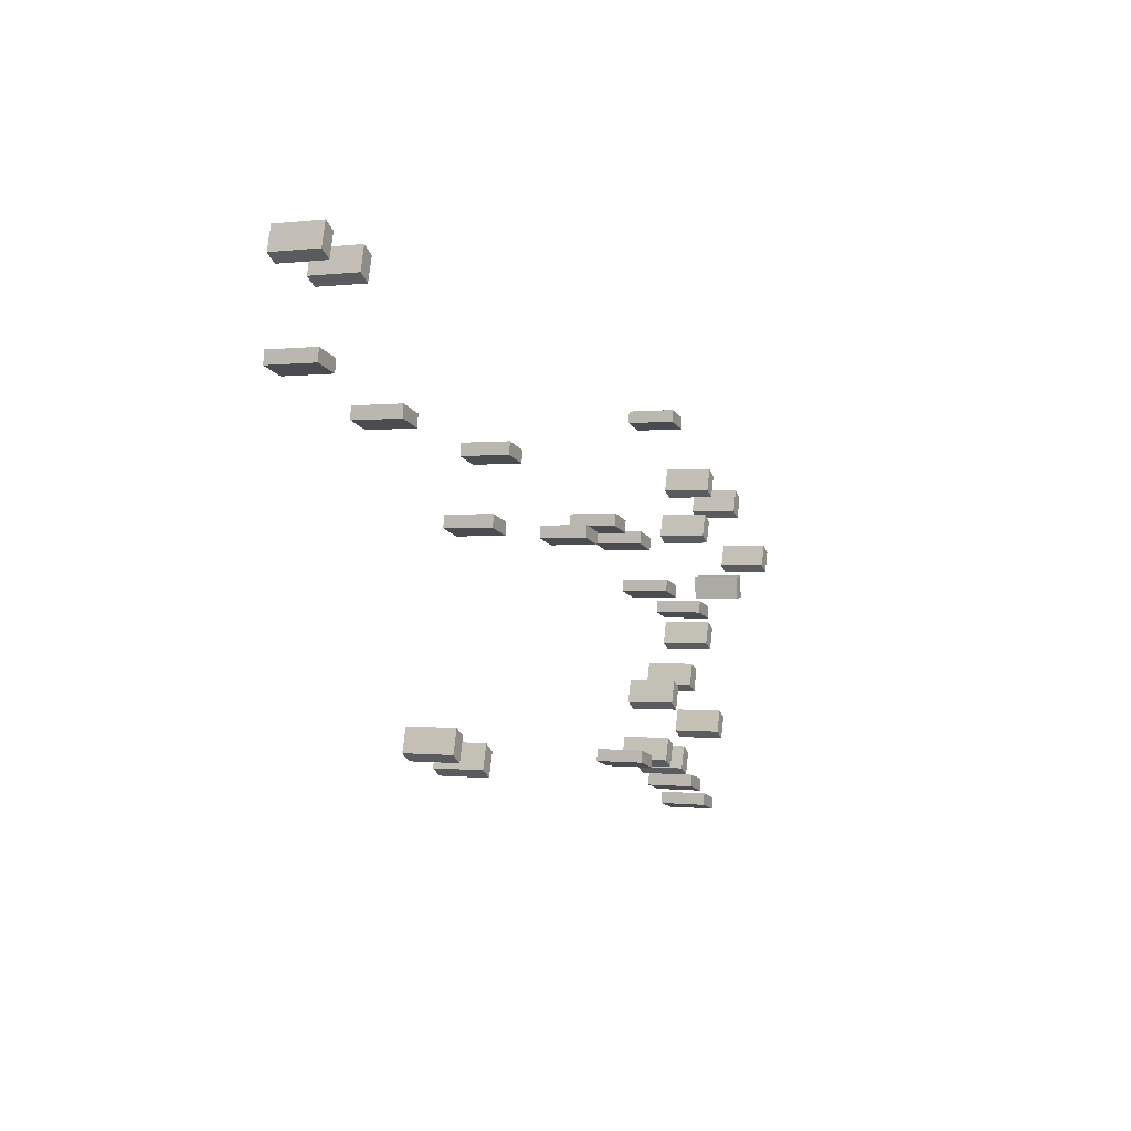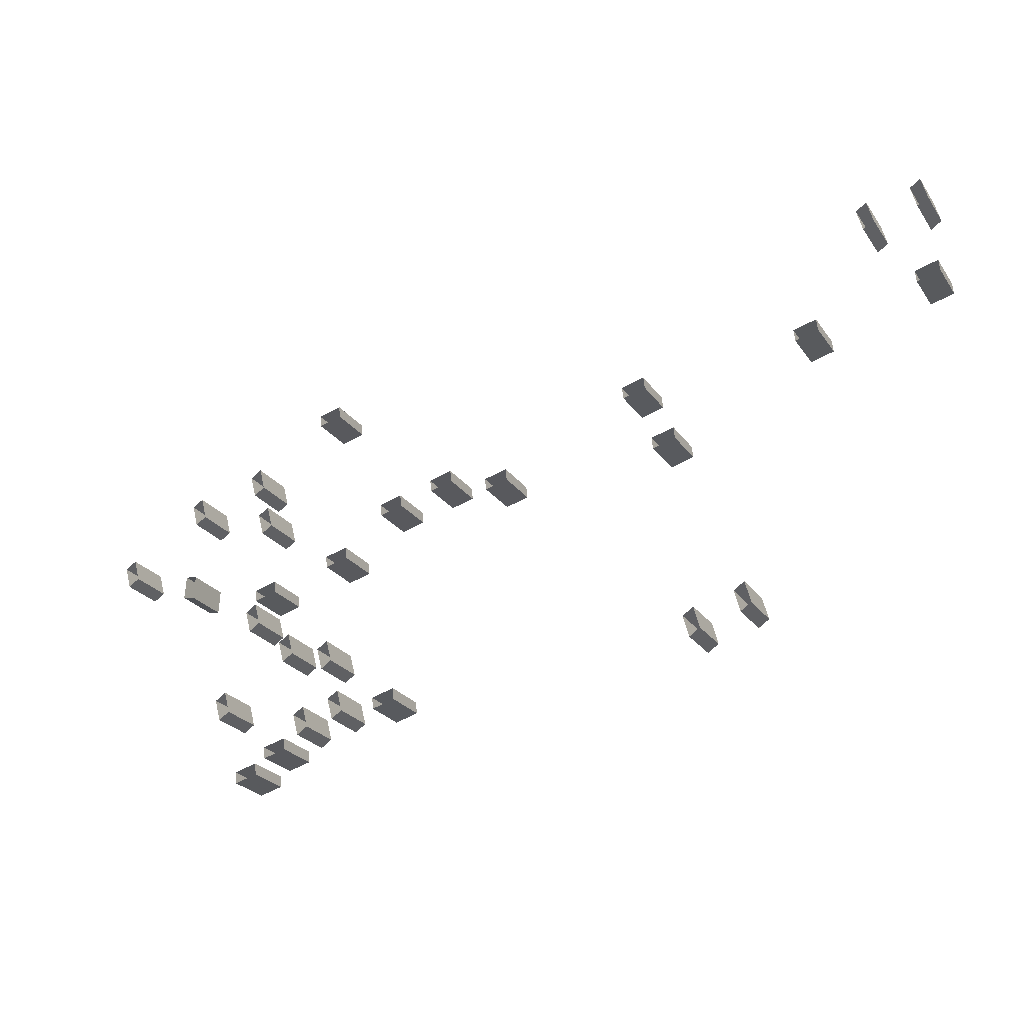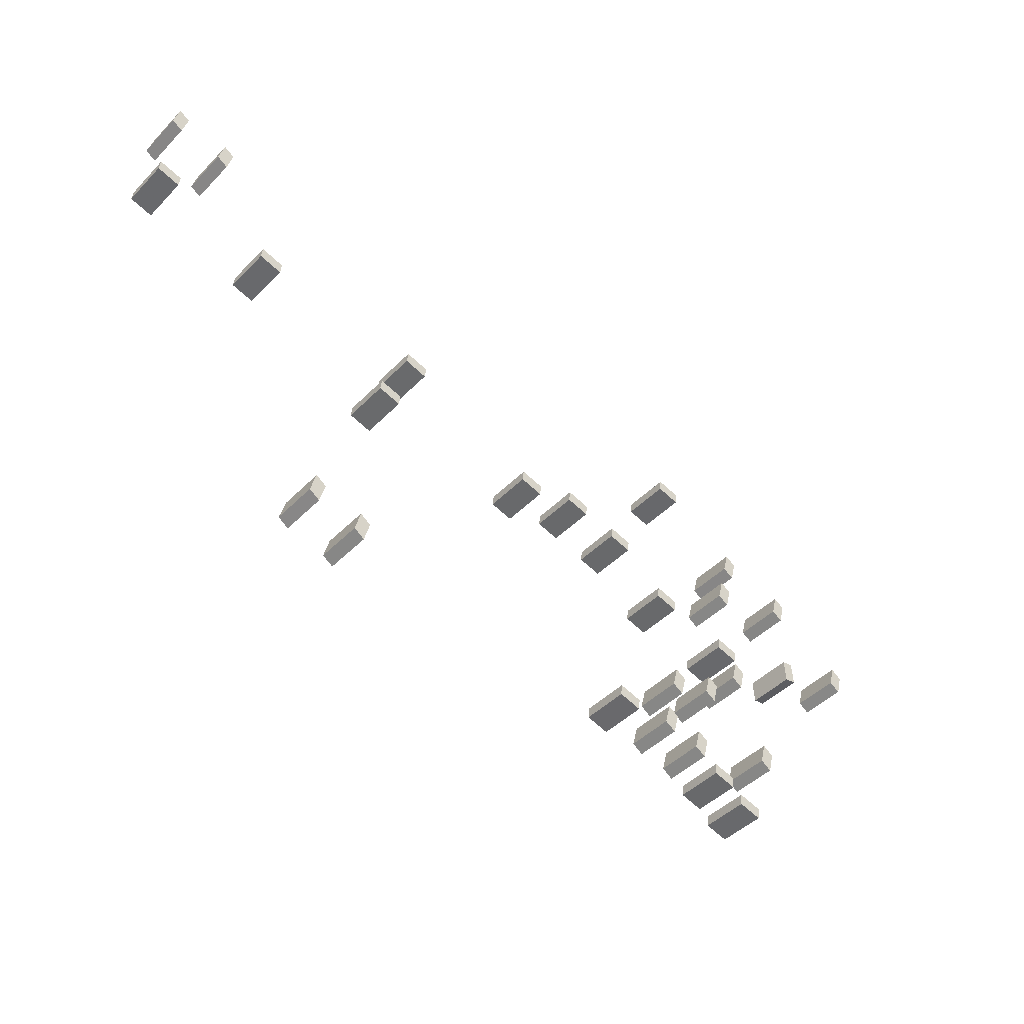
<metadata>
{"format":"obj","ext":"obj","renderer":"f3d","projection":"perspective","resolution":1024,"background":"white","views":[{"elev":-0.4,"azim":115.7,"up":"+Z"},{"elev":-25.0,"azim":26.7,"up":"+Z"},{"elev":-44.7,"azim":139.4,"up":"+Z"}]}
</metadata>
<code>
v 17.65 1.8 10.16
v 17.87 1.8 9.324
v 17.87 0 9.324
v 17.65 0 10.16
v 18.28 1.8 9.596
v 18.28 0 9.596
v 18.07 1.8 10.43
v 18.07 0 10.43
v -8.079 1.8 -0.6724
v -7.191 1.8 -0.438
v -7.191 0 -0.438
v -8.079 0 -0.6724
v -7.238 1.8 0.005817
v -7.238 0 0.005817
v -8.126 1.8 -0.2285
v -8.126 0 -0.2285
v 19.66 1.8 6.579
v 20.54 1.8 6.812
v 20.54 0 6.812
v 19.66 0 6.579
v 20.5 1.8 7.256
v 20.5 0 7.256
v 19.61 1.8 7.023
v 19.61 0 7.023
v -8.516 1.8 -1.096
v -8.297 1.8 -1.926
v -8.297 0 -1.926
v -8.516 0 -1.096
v -7.881 1.8 -1.652
v -7.881 0 -1.652
v -8.101 1.8 -0.8212
v -8.101 0 -0.8212
v -3.97 1.8 0.845
v -4.858 1.8 0.6119
v -4.858 0 0.6119
v -3.97 0 0.845
v -4.811 1.8 0.168
v -4.811 0 0.168
v -3.924 1.8 0.401
v -3.924 0 0.401
v -5.377 1.8 6.573
v -4.489 1.8 6.802
v -4.489 0 6.802
v -5.377 0 6.573
v -4.535 1.8 7.246
v -4.535 0 7.246
v -5.423 1.8 7.017
v -5.423 0 7.017
v 15.83 1.8 6.023
v 14.94 1.8 5.789
v 14.94 0 5.789
v 15.83 0 6.023
v 14.99 1.8 5.345
v 14.99 0 5.345
v 15.88 1.8 5.579
v 15.88 0 5.579
v -6.047 1.8 -5.797
v -5.828 1.8 -6.628
v -5.828 0 -6.628
v -6.047 0 -5.797
v -5.412 1.8 -6.353
v -5.412 0 -6.353
v -5.632 1.8 -5.523
v -5.632 0 -5.523
v -6.426 1.8 -6.683
v -7.314 1.8 -6.913
v -7.314 0 -6.913
v -6.426 0 -6.683
v -7.268 1.8 -7.357
v -7.268 0 -7.357
v -6.38 1.8 -7.127
v -6.38 0 -7.127
v 8.099 1.8 4.618
v 8.985 1.8 4.859
v 8.985 0 4.859
v 8.099 0 4.618
v 8.937 1.8 5.302
v 8.937 0 5.302
v 8.051 1.8 5.062
v 8.051 0 5.062
v -14.05 1.8 1.43
v -14.27 1.8 2.257
v -14.27 0 2.257
v -14.05 0 1.43
v -14.68 1.8 1.976
v -14.68 0 1.976
v -14.46 1.8 1.149
v -14.46 0 1.149
v -11.56 1.8 1.015
v -11.62 1.8 0.1199
v -11.62 0 0.1199
v -11.56 0 1.015
v -11.17 1.8 0.04868
v -11.17 0 0.04868
v -11.11 1.8 0.9442
v -11.11 0 0.9442
v -8.179 1.8 3.109
v -7.959 1.8 2.279
v -7.959 0 2.279
v -8.179 0 3.109
v -7.544 1.8 2.555
v -7.544 0 2.555
v -7.764 1.8 3.384
v -7.764 0 3.384
v 3.106 1.8 2.73
v 2.219 1.8 2.497
v 2.219 0 2.497
v 3.106 0 2.73
v 2.265 1.8 2.053
v 2.265 0 2.053
v 3.153 1.8 2.287
v 3.153 0 2.287
v -9.707 1.8 -4.635
v -9.488 1.8 -5.466
v -9.488 0 -5.466
v -9.707 0 -4.635
v -9.073 1.8 -5.191
v -9.073 0 -5.191
v -9.292 1.8 -4.361
v -9.292 0 -4.361
v -1.54 1.8 2.605
v -2.428 1.8 2.372
v -2.428 0 2.372
v -1.54 0 2.605
v -2.381 1.8 1.928
v -2.381 0 1.928
v -1.494 1.8 2.161
v -1.494 0 2.161
v 20.37 1.8 10
v 20.15 1.8 10.83
v 20.15 0 10.83
v 20.37 0 10
v 19.74 1.8 10.56
v 19.74 0 10.56
v 19.95 1.8 9.729
v 19.95 0 9.729
v -4.524 1.8 -5.388
v -4.305 1.8 -6.219
v -4.305 0 -6.219
v -4.524 0 -5.388
v -3.89 1.8 -5.944
v -3.89 0 -5.944
v -4.109 1.8 -5.114
v -4.109 0 -5.114
v -4.451 1.8 -3.819
v -4.67 1.8 -2.988
v -4.67 0 -2.988
v -4.451 0 -3.819
v -5.085 1.8 -3.263
v -5.085 0 -3.263
v -4.866 1.8 -4.093
v -4.866 0 -4.093
v -7.68 1.8 -7.505
v -8.567 1.8 -7.738
v -8.567 0 -7.738
v -7.68 0 -7.505
v -8.521 1.8 -8.182
v -8.521 0 -8.182
v -7.633 1.8 -7.949
v -7.633 0 -7.949
v 12.75 1.8 -4.574
v 12.53 1.8 -3.745
v 12.53 0 -3.745
v 12.75 0 -4.574
v 12.12 1.8 -4.023
v 12.12 0 -4.023
v 12.34 1.8 -4.851
v 12.34 0 -4.851
v 10.08 1.8 2.921
v 9.193 1.8 2.68
v 9.193 0 2.68
v 10.08 0 2.921
v 9.241 1.8 2.237
v 9.241 0 2.237
v 10.13 1.8 2.477
v 10.13 0 2.477
v 0.6874 1.8 3.19
v -0.2003 1.8 2.956
v -0.2003 0 2.956
v 0.6874 0 3.19
v -0.1538 1.8 2.513
v -0.1538 0 2.513
v 0.7339 1.8 2.746
v 0.7339 0 2.746
v -11.48 1.8 4.174
v -11.27 1.8 3.341
v -11.27 0 3.341
v -11.48 0 4.174
v -10.85 1.8 3.611
v -10.85 0 3.611
v -11.07 1.8 4.444
v -11.07 0 4.444
v -6.239 1.8 -3.221
v -6.459 1.8 -2.39
v -6.459 0 -2.39
v -6.239 0 -3.221
v -6.874 1.8 -2.665
v -6.874 0 -2.665
v -6.655 1.8 -3.495
v -6.655 0 -3.495
v 10.79 1.8 -5.182
v 10.57 1.8 -4.352
v 10.57 0 -4.352
v 10.79 0 -5.182
v 10.16 1.8 -4.627
v 10.16 0 -4.627
v 10.38 1.8 -5.457
v 10.38 0 -5.457
v -2.491 1.8 -6.101
v -1.604 1.8 -5.862
v -1.604 0 -5.862
v -2.491 0 -6.101
v -1.651 1.8 -5.418
v -1.651 0 -5.418
v -2.538 1.8 -5.658
v -2.538 0 -5.658
v -8.019 1.8 4.354
v -8.237 1.8 5.186
v -8.237 0 5.186
v -8.019 0 4.354
v -8.653 1.8 4.913
v -8.653 0 4.913
v -8.435 1.8 4.082
v -8.435 0 4.082
f 1 2 3 4
f 2 5 6 3
f 5 7 8 6
f 7 1 4 8
f 7 5 2 1
f 9 10 11 12
f 10 13 14 11
f 13 15 16 14
f 15 9 12 16
f 15 13 10 9
f 17 18 19 20
f 18 21 22 19
f 21 23 24 22
f 23 17 20 24
f 23 21 18 17
f 25 26 27 28
f 26 29 30 27
f 29 31 32 30
f 31 25 28 32
f 31 29 26 25
f 33 34 35 36
f 34 37 38 35
f 37 39 40 38
f 39 33 36 40
f 39 37 34 33
f 41 42 43 44
f 42 45 46 43
f 45 47 48 46
f 47 41 44 48
f 47 45 42 41
f 49 50 51 52
f 50 53 54 51
f 53 55 56 54
f 55 49 52 56
f 55 53 50 49
f 57 58 59 60
f 58 61 62 59
f 61 63 64 62
f 63 57 60 64
f 63 61 58 57
f 65 66 67 68
f 66 69 70 67
f 69 71 72 70
f 71 65 68 72
f 71 69 66 65
f 73 74 75 76
f 74 77 78 75
f 77 79 80 78
f 79 73 76 80
f 79 77 74 73
f 81 82 83 84
f 82 85 86 83
f 85 87 88 86
f 87 81 84 88
f 87 85 82 81
f 89 90 91 92
f 90 93 94 91
f 93 95 96 94
f 95 89 92 96
f 95 93 90 89
f 97 98 99 100
f 98 101 102 99
f 101 103 104 102
f 103 97 100 104
f 103 101 98 97
f 105 106 107 108
f 106 109 110 107
f 109 111 112 110
f 111 105 108 112
f 111 109 106 105
f 113 114 115 116
f 114 117 118 115
f 117 119 120 118
f 119 113 116 120
f 119 117 114 113
f 121 122 123 124
f 122 125 126 123
f 125 127 128 126
f 127 121 124 128
f 127 125 122 121
f 129 130 131 132
f 130 133 134 131
f 133 135 136 134
f 135 129 132 136
f 135 133 130 129
f 137 138 139 140
f 138 141 142 139
f 141 143 144 142
f 143 137 140 144
f 143 141 138 137
f 145 146 147 148
f 146 149 150 147
f 149 151 152 150
f 151 145 148 152
f 151 149 146 145
f 153 154 155 156
f 154 157 158 155
f 157 159 160 158
f 159 153 156 160
f 159 157 154 153
f 161 162 163 164
f 162 165 166 163
f 165 167 168 166
f 167 161 164 168
f 167 165 162 161
f 169 170 171 172
f 170 173 174 171
f 173 175 176 174
f 175 169 172 176
f 175 173 170 169
f 177 178 179 180
f 178 181 182 179
f 181 183 184 182
f 183 177 180 184
f 183 181 178 177
f 185 186 187 188
f 186 189 190 187
f 189 191 192 190
f 191 185 188 192
f 191 189 186 185
f 193 194 195 196
f 194 197 198 195
f 197 199 200 198
f 199 193 196 200
f 199 197 194 193
f 201 202 203 204
f 202 205 206 203
f 205 207 208 206
f 207 201 204 208
f 207 205 202 201
f 209 210 211 212
f 210 213 214 211
f 213 215 216 214
f 215 209 212 216
f 215 213 210 209
f 217 218 219 220
f 218 221 222 219
f 221 223 224 222
f 223 217 220 224
f 223 221 218 217

</code>
